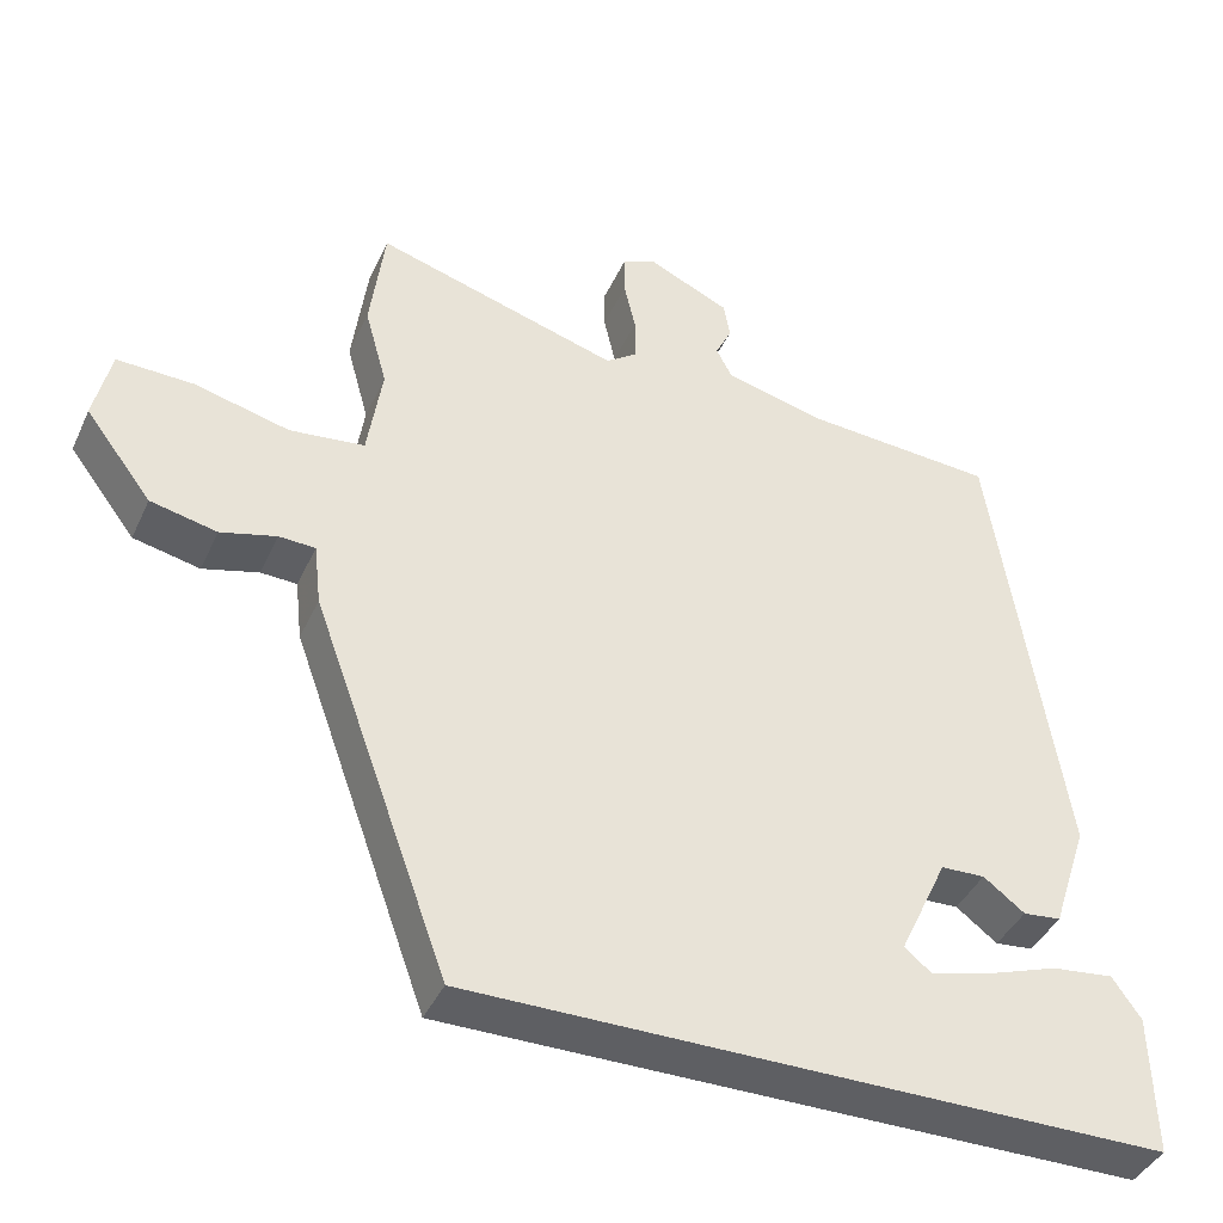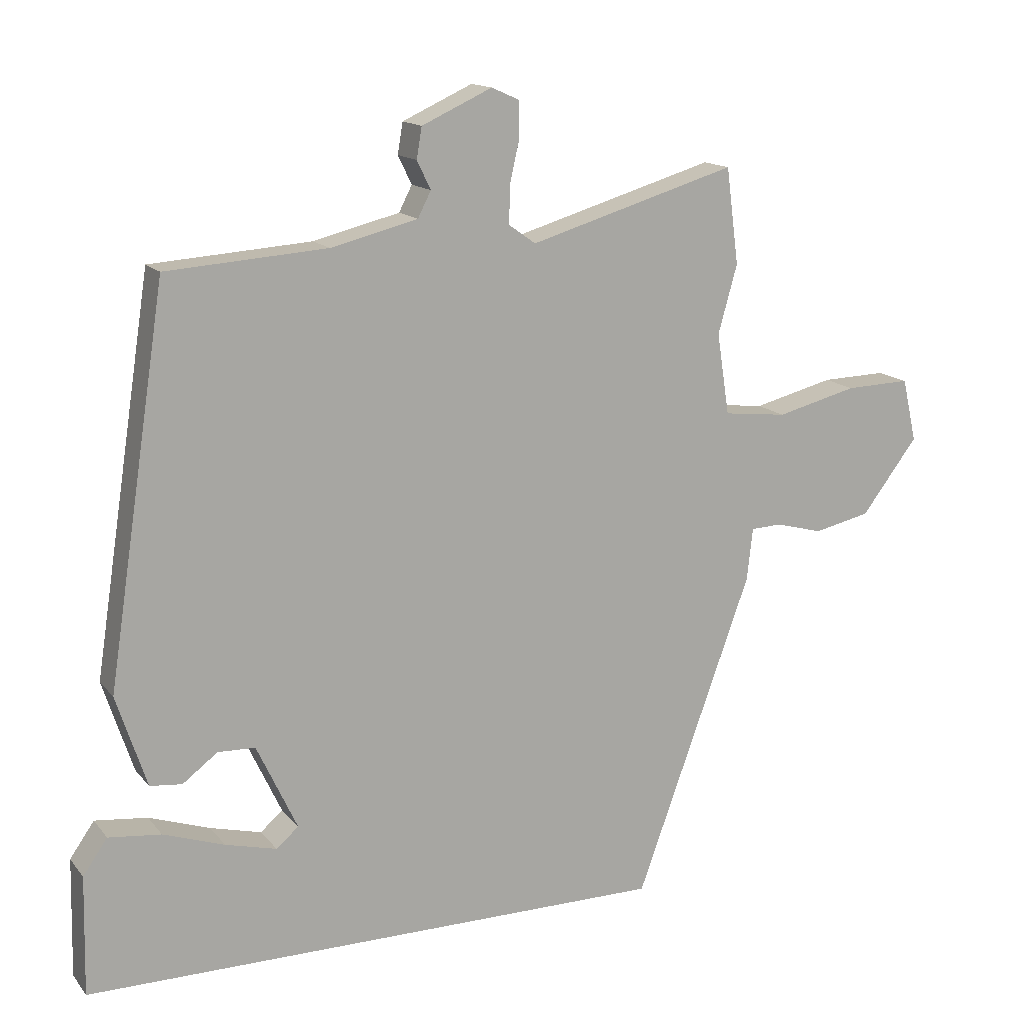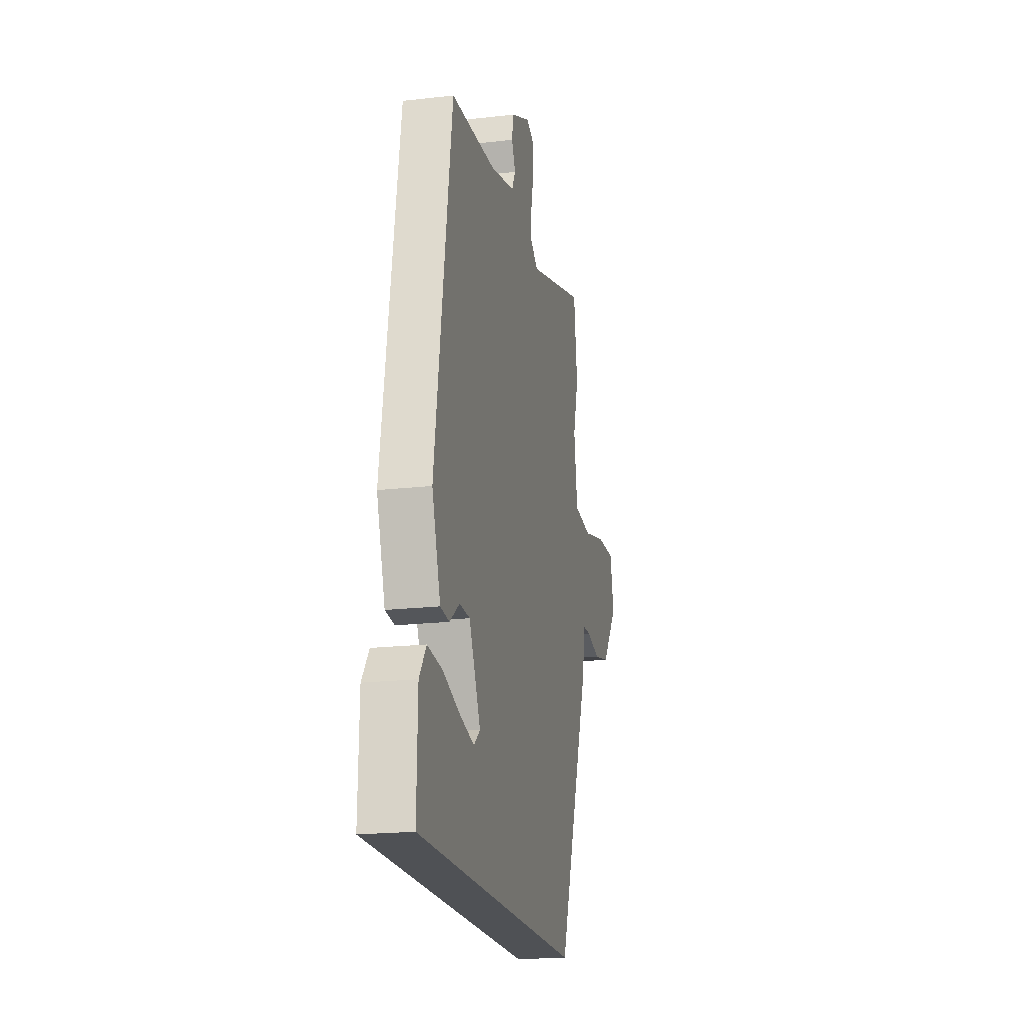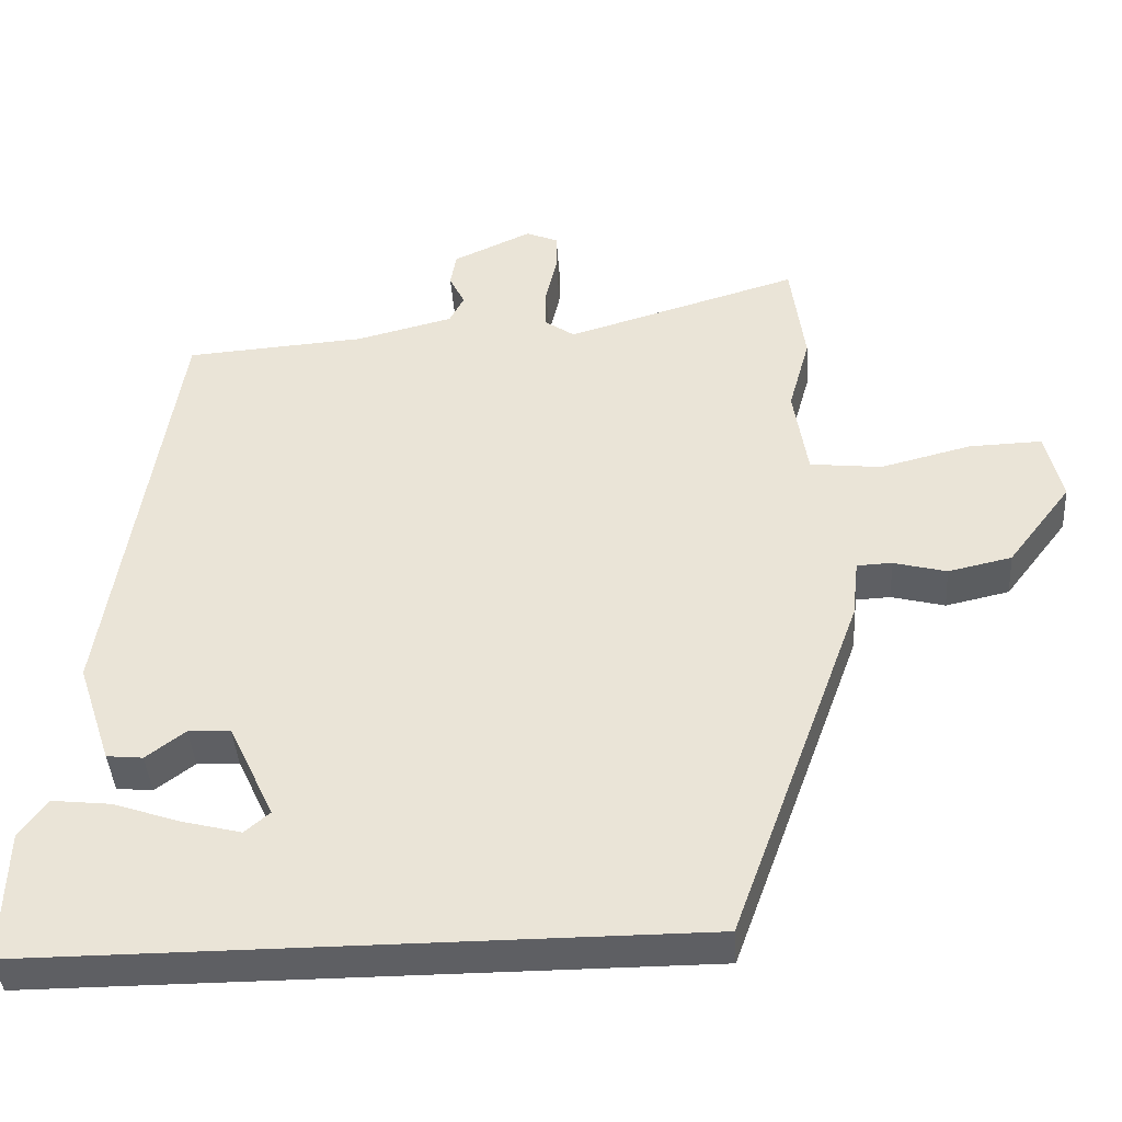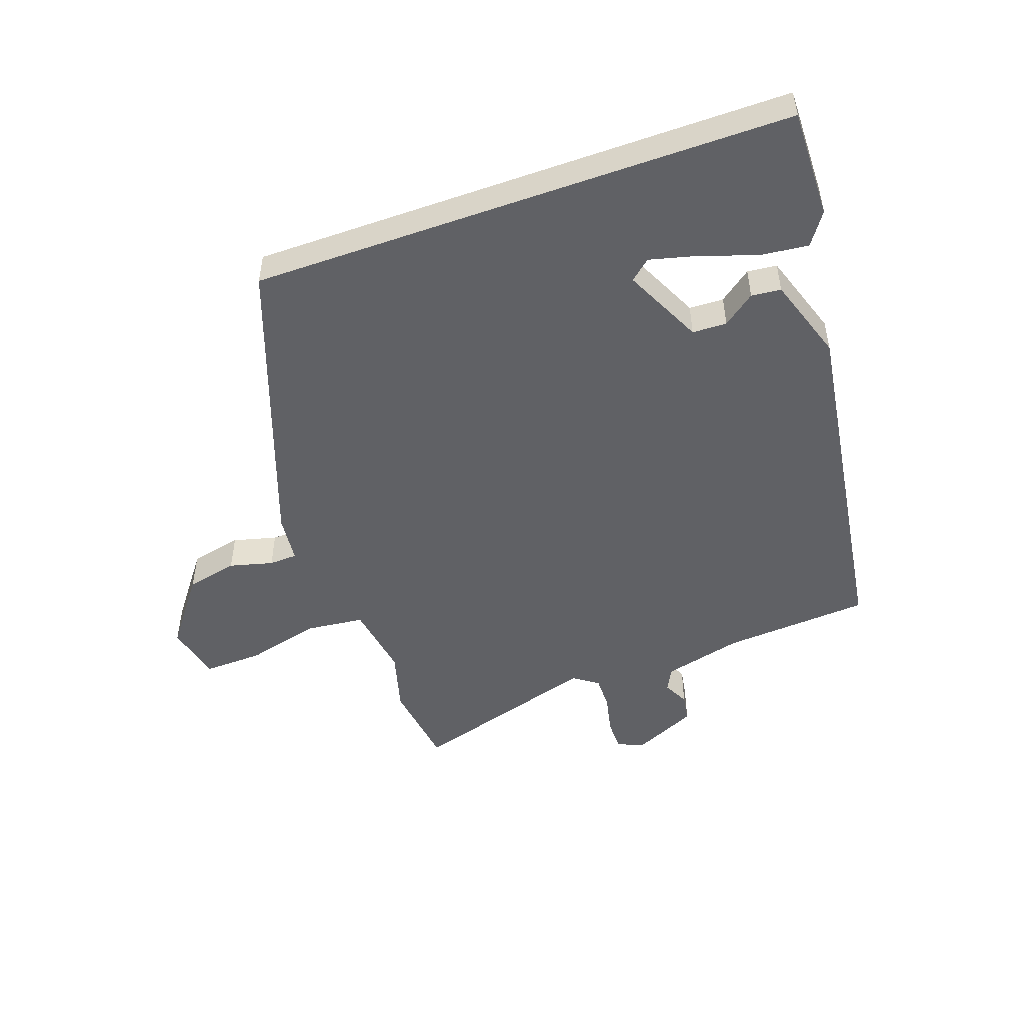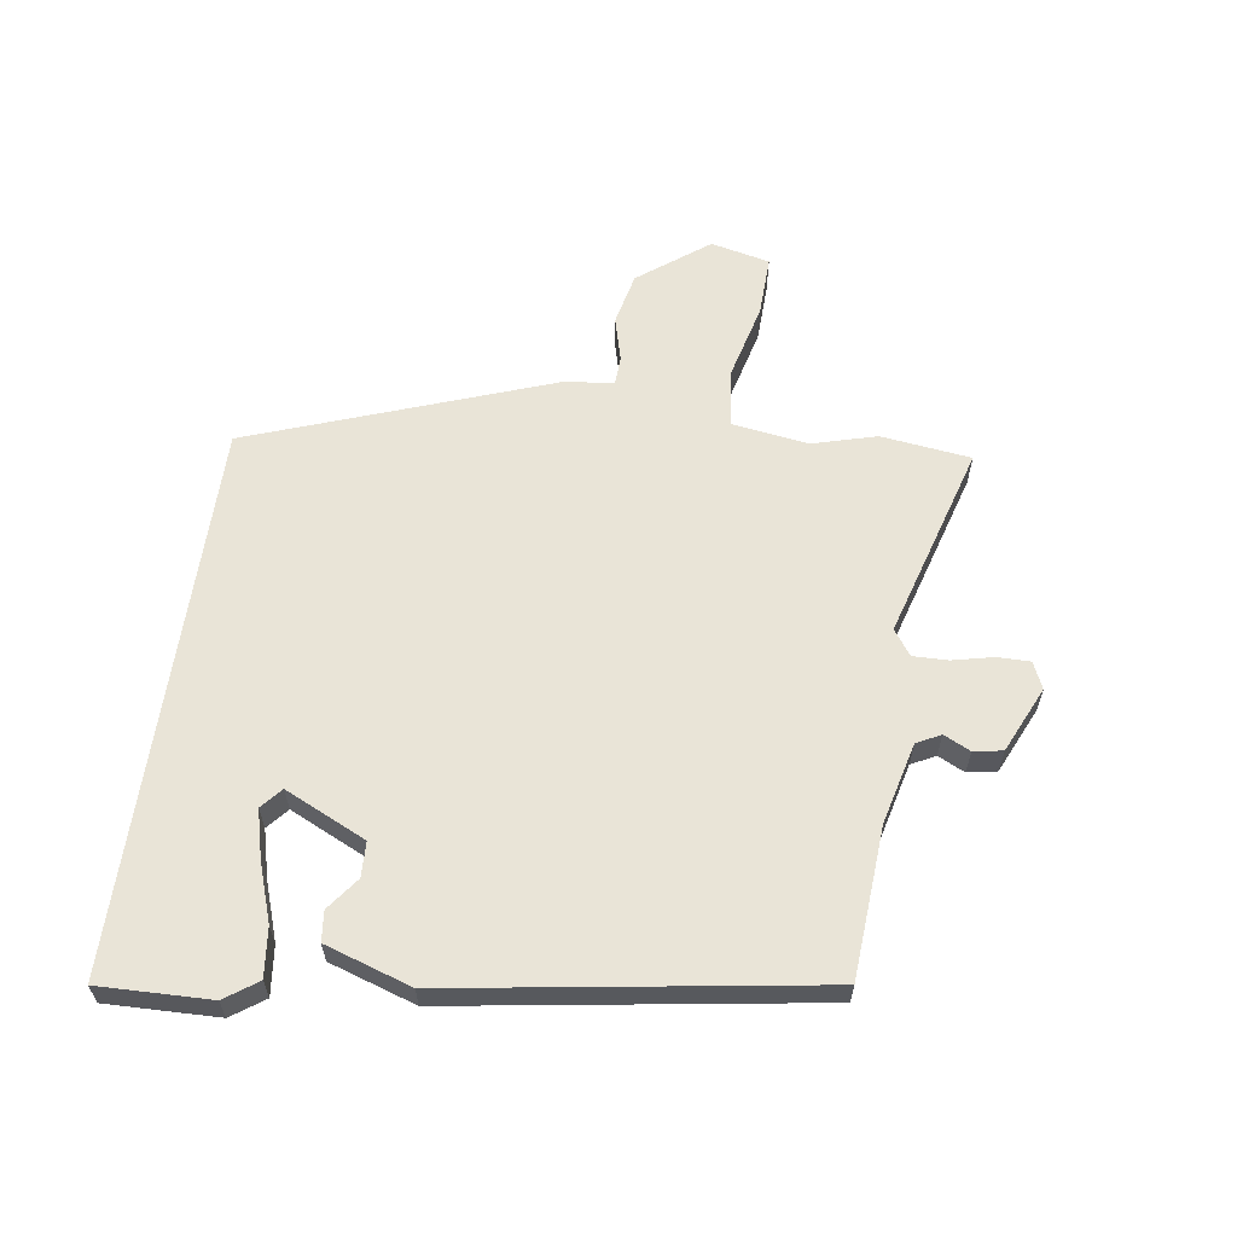
<metadata>
{"format":"obj","ext":"obj","renderer":"f3d","projection":"perspective","resolution":1024,"background":"white","views":[{"elev":-40.8,"azim":156.9,"up":"+Z"},{"elev":14.7,"azim":-24.8,"up":"+Z"},{"elev":-19.7,"azim":-77.9,"up":"+Z"},{"elev":-41.3,"azim":3.9,"up":"+Z"},{"elev":-49.4,"azim":-160.3,"up":"+Y"},{"elev":60.9,"azim":-81.8,"up":"+Y"}]}
</metadata>
<code>
v 0.483 0.07 0.629
v 0.502 0.07 0.483
v 0.473 0.07 0.379
v 0.492 0.07 0.255
v 0.589 0.07 0.244
v 0.712 0.07 0.275
v 0.811 0.07 0.278
v 0.833 0.07 0.182
v 0.747 0.07 0.069
v 0.661 0.07 0.05
v 0.589 0.07 0.069
v 0.542 0.07 0.067
v 0.533 0.07 -0.013
v 0.356 0.07 -0.5
v -0.54 0.07 -0.5
v -0.536 0.07 -0.319
v -0.499 0.07 -0.266
v -0.419 0.07 -0.275
v -0.326 0.07 -0.307
v -0.248 0.07 -0.327
v -0.214 0.07 -0.298
v -0.276 0.07 -0.166
v -0.333 0.07 -0.164
v -0.386 0.07 -0.204
v -0.435 0.07 -0.199
v -0.481 0.07 -0.059
v -0.391 0.07 0.531
v -0.147 0.07 0.548
v -0.015 0.07 0.581
v 0.005 0.07 0.62
v -0.016 0.07 0.663
v -0.008 0.07 0.71
v 0.099 0.07 0.759
v 0.142 0.07 0.74
v 0.142 0.07 0.687
v 0.127 0.07 0.621
v 0.126 0.07 0.564
v 0.167 0.07 0.535
v 0.483 0 0.629
v 0.502 0 0.483
v 0.473 0 0.379
v 0.492 0 0.255
v 0.589 0 0.244
v 0.712 0 0.275
v 0.811 0 0.278
v 0.833 0 0.182
v 0.747 0 0.069
v 0.661 0 0.05
v 0.589 0 0.069
v 0.542 0 0.067
v 0.533 0 -0.013
v 0.356 0 -0.5
v -0.54 0 -0.5
v -0.536 0 -0.319
v -0.499 0 -0.266
v -0.419 0 -0.275
v -0.326 0 -0.307
v -0.248 0 -0.327
v -0.214 0 -0.298
v -0.276 0 -0.166
v -0.333 0 -0.164
v -0.386 0 -0.204
v -0.435 0 -0.199
v -0.481 0 -0.059
v -0.391 0 0.531
v -0.147 0 0.548
v -0.015 0 0.581
v 0.005 0 0.62
v -0.016 0 0.663
v -0.008 0 0.71
v 0.099 0 0.759
v 0.142 0 0.74
v 0.142 0 0.687
v 0.127 0 0.621
v 0.126 0 0.564
v 0.167 0 0.535
f 33 34 35 36
f 33 36 37
f 30 31 32 33
f 29 30 33 37
f 28 29 37 38
f 26 27 28 38
f 23 24 25 26
f 22 23 26 38
f 16 17 18 19
f 16 19 20
f 15 16 20
f 12 13 14 15
f 12 15 20
f 8 9 10 11
f 8 11 12
f 5 6 7 8
f 4 5 8 12
f 38 1 2 3
f 21 22 38 3
f 4 12 20 21
f 3 4 21
f 74 73 72 71
f 75 74 71
f 71 70 69 68
f 75 71 68 67
f 76 75 67 66
f 76 66 65 64
f 64 63 62 61
f 76 64 61 60
f 57 56 55 54
f 58 57 54
f 58 54 53
f 53 52 51 50
f 58 53 50
f 49 48 47 46
f 50 49 46
f 46 45 44 43
f 50 46 43 42
f 41 40 39 76
f 41 76 60 59
f 59 58 50 42
f 59 42 41
f 1 39 40 2
f 2 40 41 3
f 3 41 42 4
f 4 42 43 5
f 5 43 44 6
f 6 44 45 7
f 7 45 46 8
f 8 46 47 9
f 9 47 48 10
f 10 48 49 11
f 11 49 50 12
f 12 50 51 13
f 13 51 52 14
f 14 52 53 15
f 15 53 54 16
f 16 54 55 17
f 17 55 56 18
f 18 56 57 19
f 19 57 58 20
f 20 58 59 21
f 21 59 60 22
f 22 60 61 23
f 23 61 62 24
f 24 62 63 25
f 25 63 64 26
f 26 64 65 27
f 27 65 66 28
f 28 66 67 29
f 29 67 68 30
f 30 68 69 31
f 31 69 70 32
f 32 70 71 33
f 33 71 72 34
f 34 72 73 35
f 35 73 74 36
f 36 74 75 37
f 37 75 76 38
f 38 76 39 1

</code>
